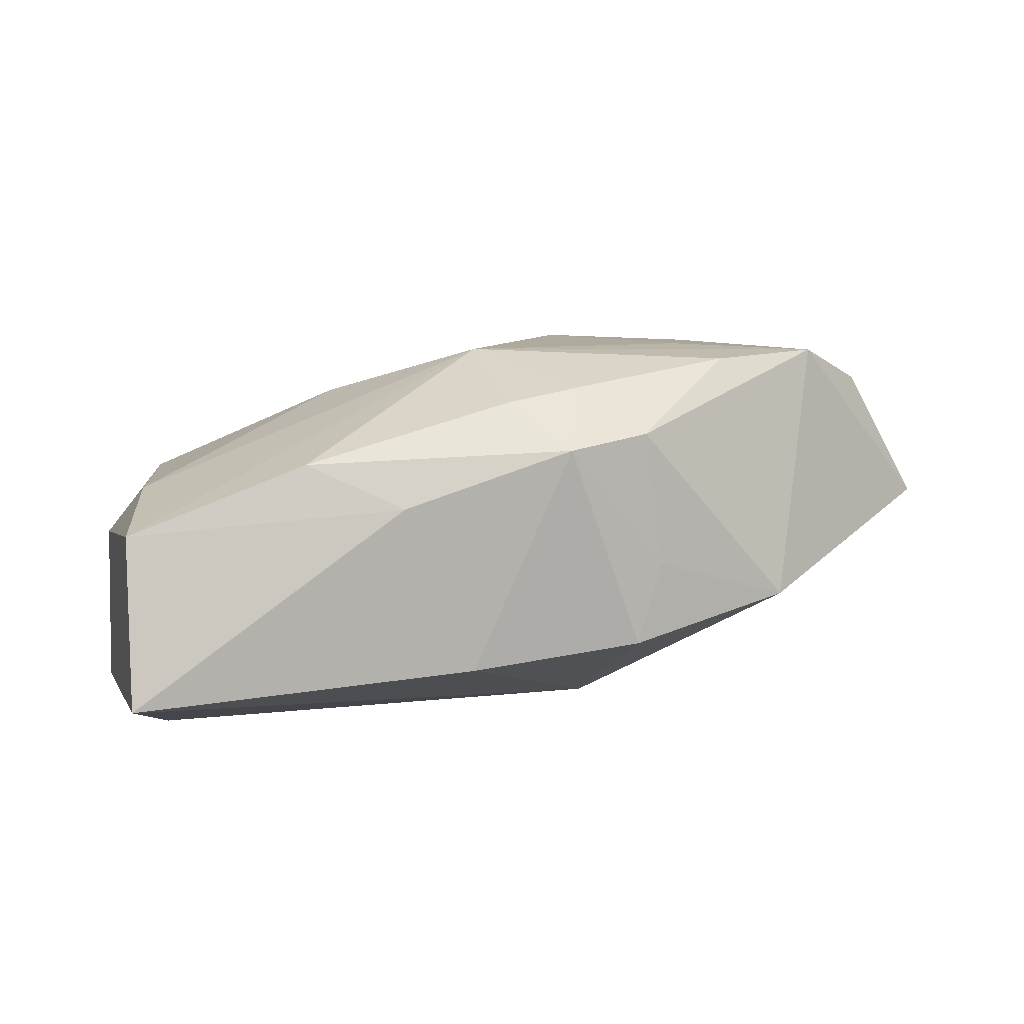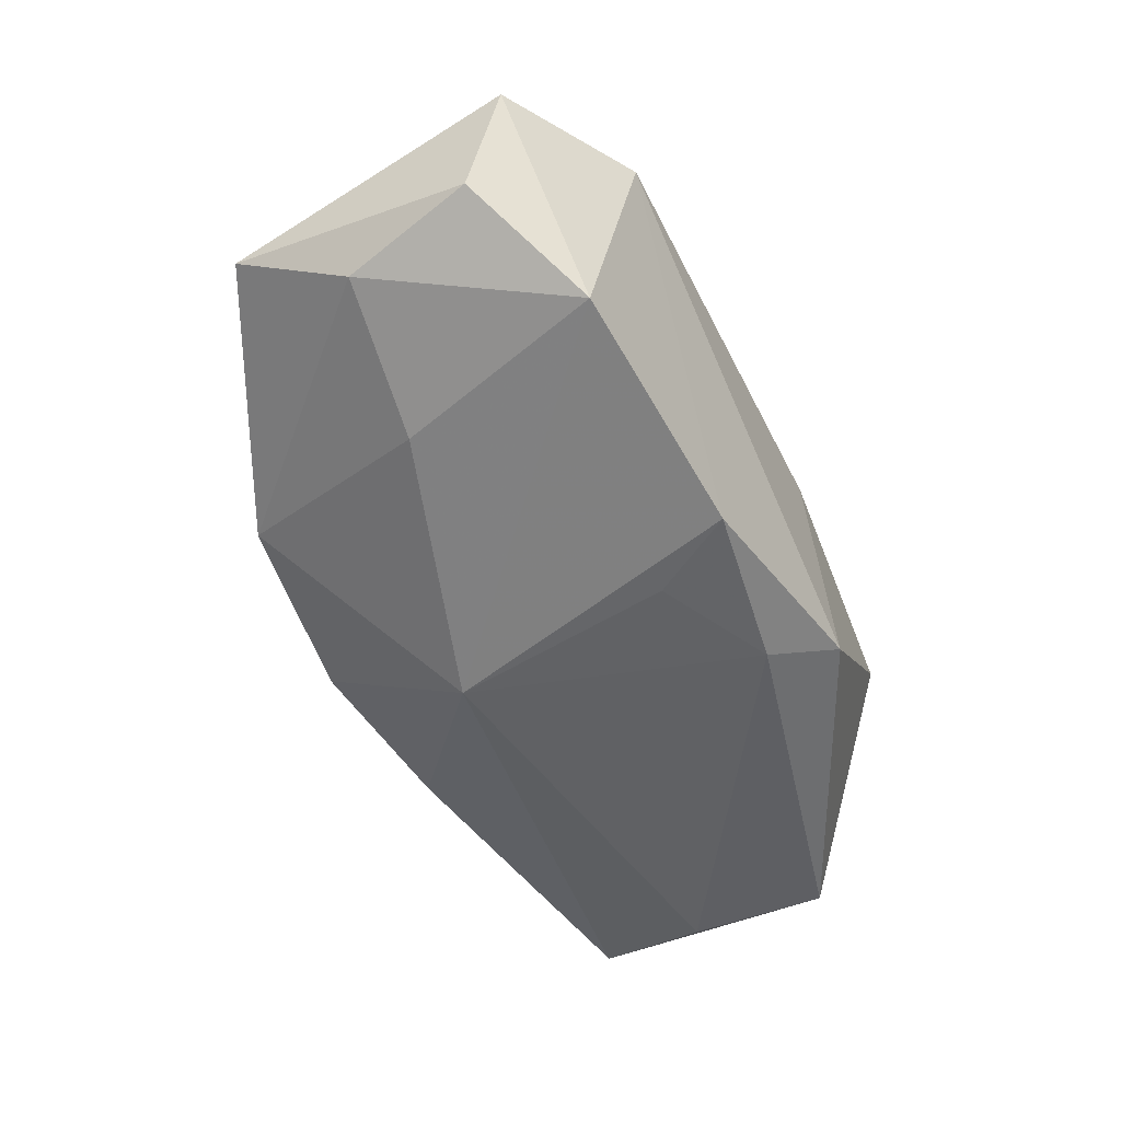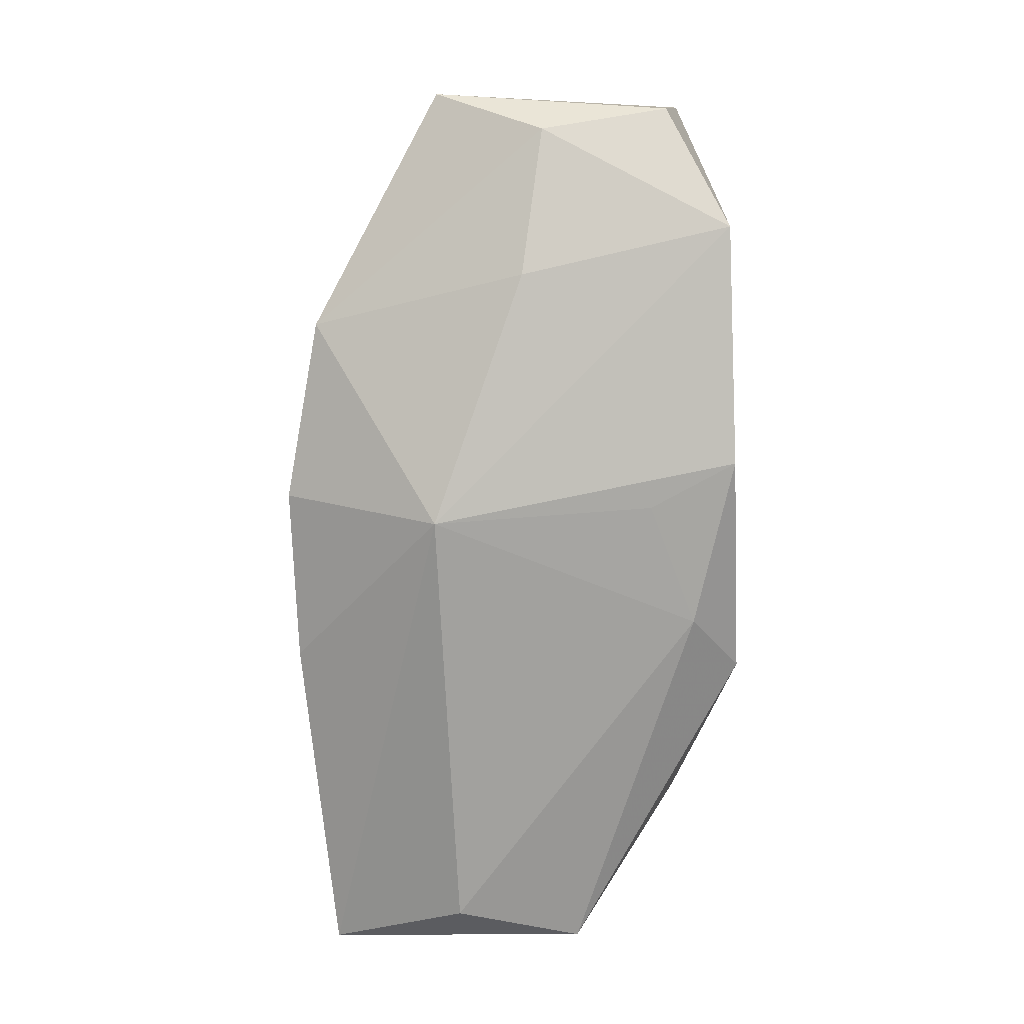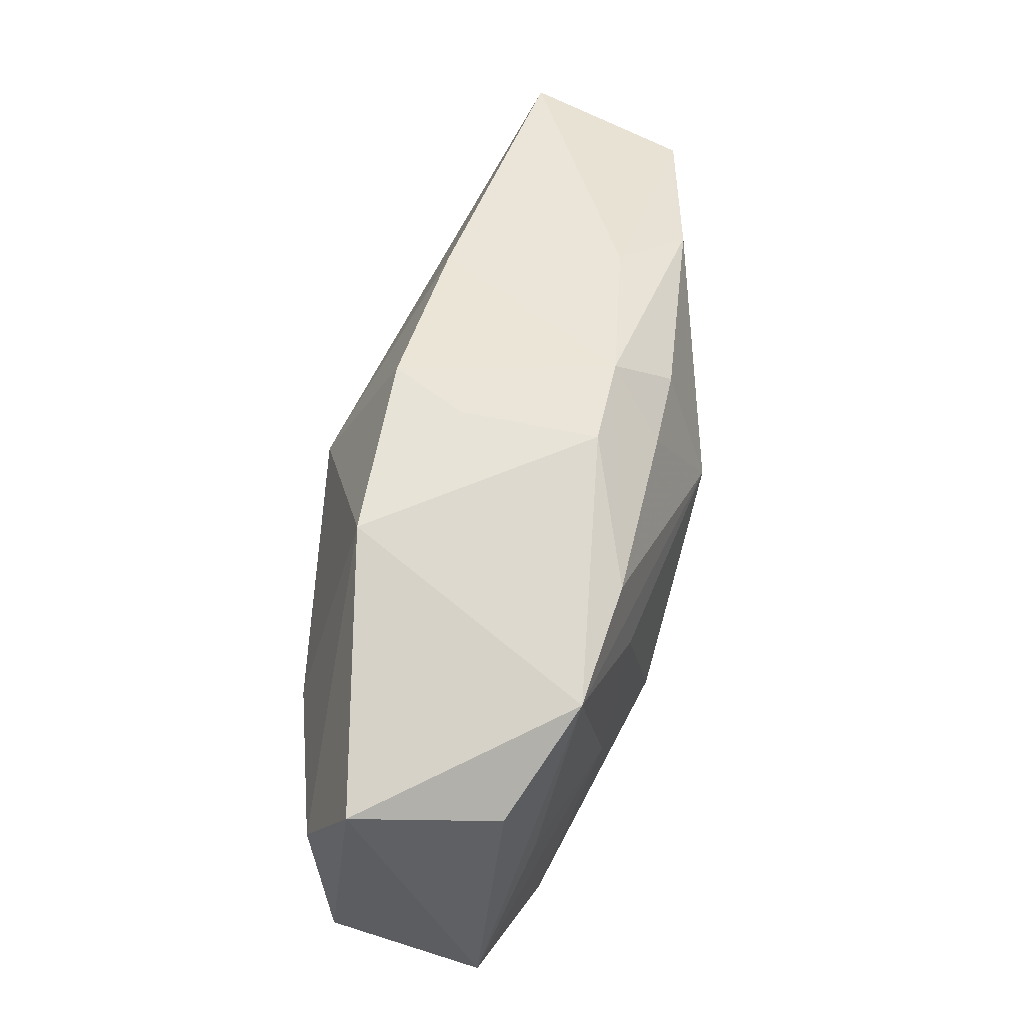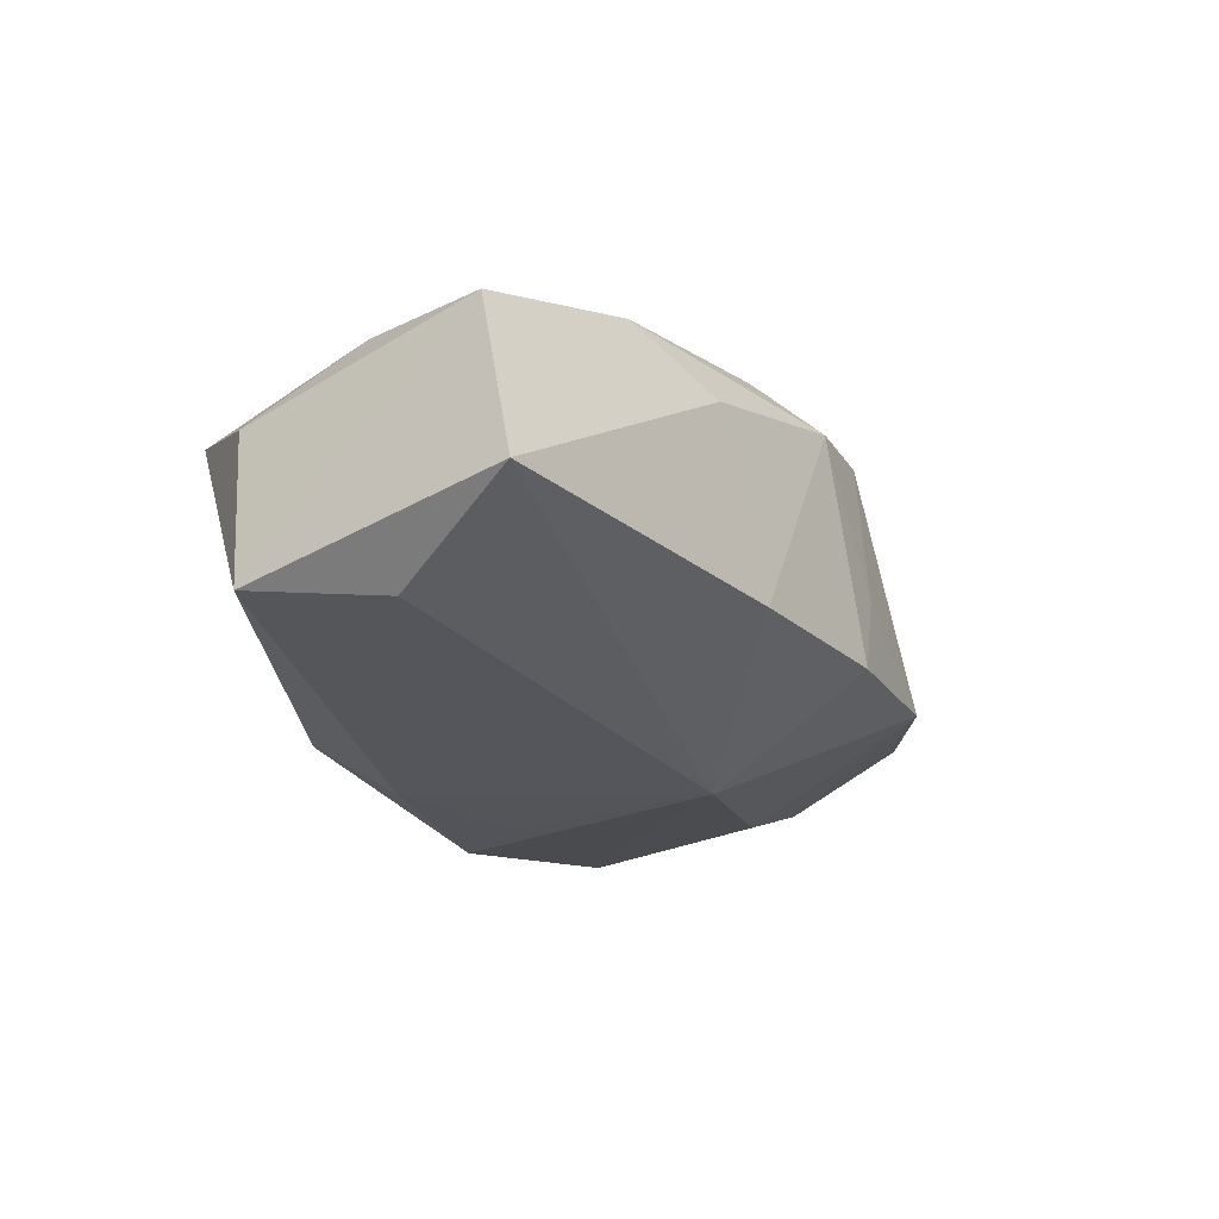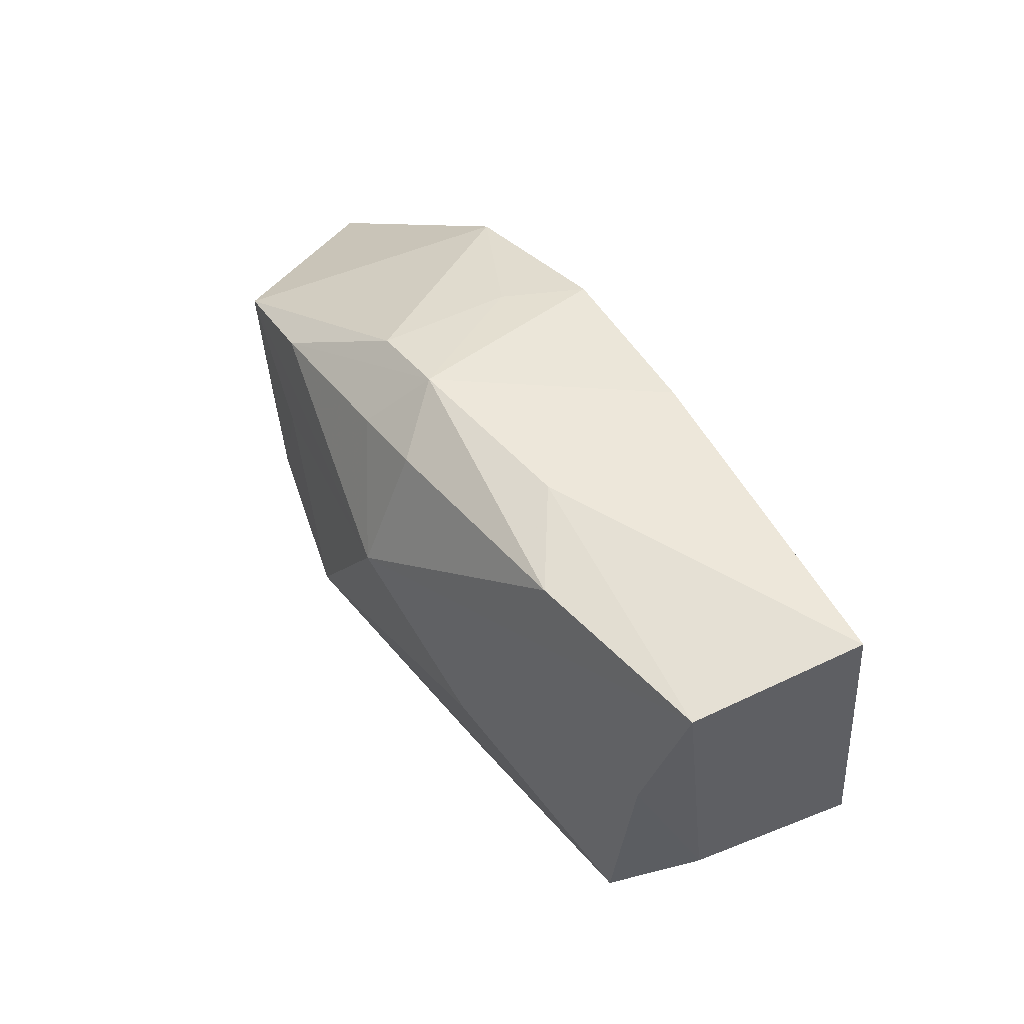
<metadata>
{"format":"obj","ext":"obj","renderer":"f3d","projection":"perspective","resolution":1024,"background":"white","views":[{"elev":9.2,"azim":159.8,"up":"+Z"},{"elev":-46.3,"azim":-61.1,"up":"+Z"},{"elev":-71.4,"azim":-90.7,"up":"+Z"},{"elev":50.8,"azim":-68.8,"up":"+Y"},{"elev":-28.5,"azim":120.8,"up":"+Z"},{"elev":44.2,"azim":66.5,"up":"+Y"}]}
</metadata>
<code>
v 0.02034 0.008814 -0.00618
v 0.01835 0.001174 0.00244
v -0.003612 0.01076 -0.000854
v 0.008571 -0.00189 0.006367
v -0.01034 0.009665 -0.002928
v 0.005405 0.01054 -0.005192
v -0.01009 -0.001629 0.008402
v -0.002971 -0.00601 -0.007476
v -0.007505 0.003384 0.008616
v 0.01776 0.002668 -0.008338
v 0.01589 -0.008456 0.002183
v -0.002777 0.01072 0.005144
v 0.01949 -0.003151 -0.00729
v 0.00296 0.003508 0.008616
v -0.01587 -0.001869 0.0073
v -0.01324 5.525e-05 -0.00495
v 0.01928 -0.003774 -0.000342
v 0.02015 0.007328 0.001238
v -0.01954 -0.007581 0.005986
v -0.002354 0.0039 -0.008312
v -0.01943 -0.0007946 -0.001967
v -0.002384 0.01097 -0.004462
v 0.008503 0.01035 0.00225
v -0.004048 -0.004423 0.008616
v -0.005016 -0.009825 -0.007041
v -0.01542 -0.009388 -0.004225
v -0.01333 0.006408 0.008373
v 0.003197 0.008993 0.006617
v -0.01776 0.003019 0.006611
v 0.004681 -0.009865 0.004151
v -0.007926 0.007717 0.008184
v 0.001023 0.01122 0.0046
v 0.005419 -0.01053 -0.005871
v -0.01319 -0.01053 0.006572
v 0.002608 -0.0082 -0.007492
v -0.0034 -0.00722 0.007108
v 0.01251 0.008711 0.004187
v -0.0003125 0.008638 0.007151
v -0.02062 0.004151 0.0007912
v -0.02026 -0.006552 -0.0007323
f 10 20 1
f 19 26 34
f 20 10 35
f 13 11 33
f 33 35 13
f 13 35 10
f 13 10 1
f 40 26 19
f 33 11 30
f 30 34 33
f 1 20 6
f 11 13 17
f 25 26 20
f 25 35 33
f 33 34 25
f 25 34 26
f 26 40 21
f 20 35 8
f 8 25 20
f 35 25 8
f 20 26 16
f 26 21 16
f 20 16 5
f 5 16 21
f 39 40 19
f 39 21 40
f 39 5 21
f 24 30 11
f 11 17 2
f 20 5 22
f 22 6 20
f 34 30 36
f 36 24 34
f 30 24 36
f 4 24 11
f 14 24 4
f 11 2 4
f 4 2 14
f 5 39 27
f 3 22 5
f 9 24 14
f 14 27 9
f 31 27 14
f 14 38 31
f 19 34 7
f 34 24 7
f 24 9 7
f 7 9 27
f 29 39 19
f 19 27 29
f 29 27 39
f 18 2 17
f 14 2 18
f 18 13 1
f 18 17 13
f 27 31 12
f 5 27 12
f 12 3 5
f 15 27 19
f 19 7 15
f 15 7 27
f 23 18 1
f 1 6 23
f 18 23 37
f 14 18 37
f 32 37 23
f 22 3 32
f 3 12 32
f 6 22 32
f 32 23 6
f 32 31 38
f 32 12 31
f 28 32 38
f 37 32 28
f 28 38 14
f 14 37 28

</code>
